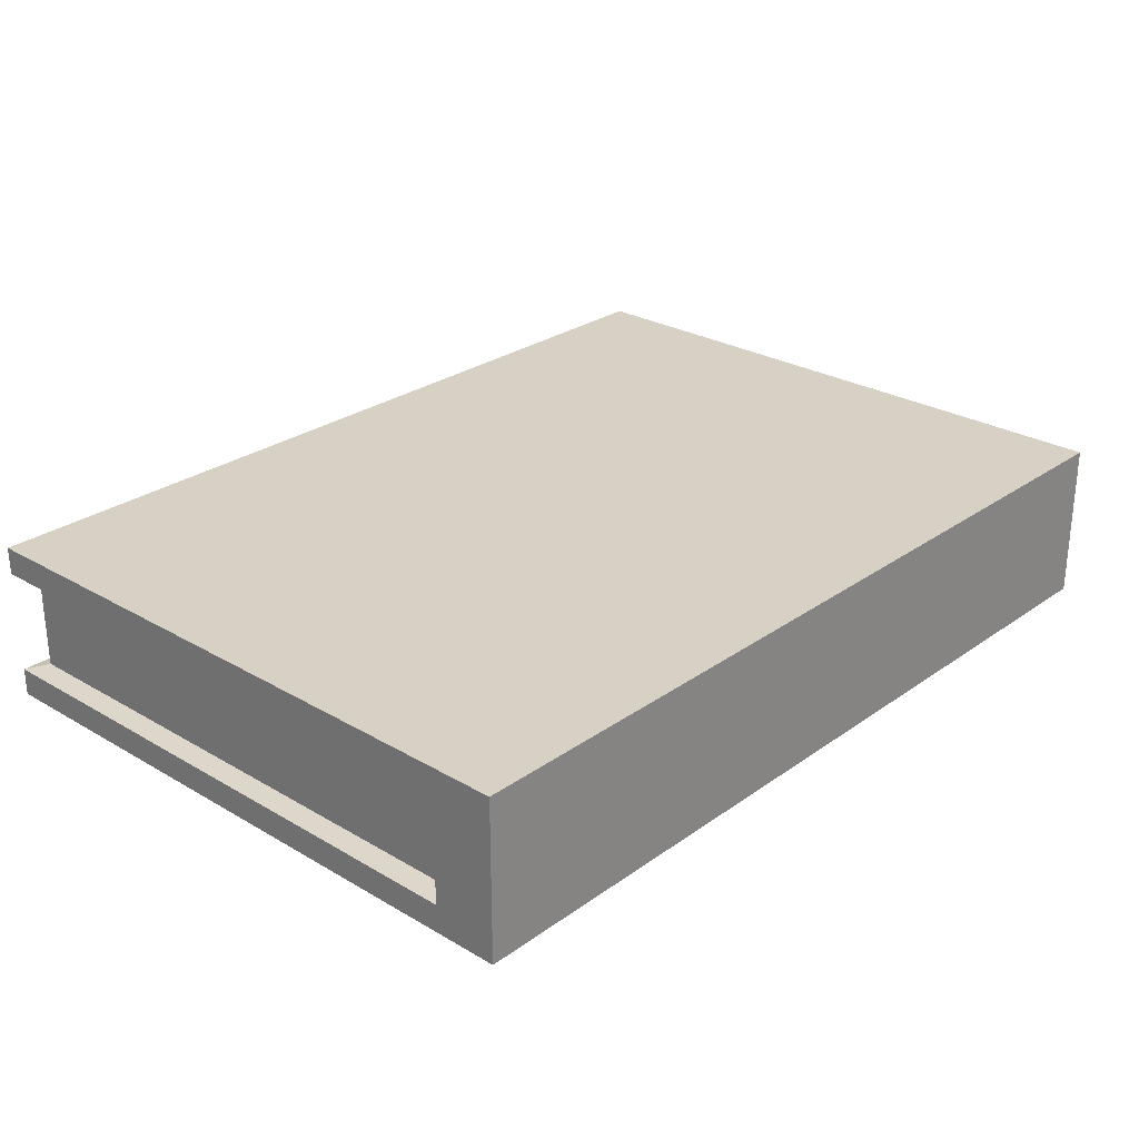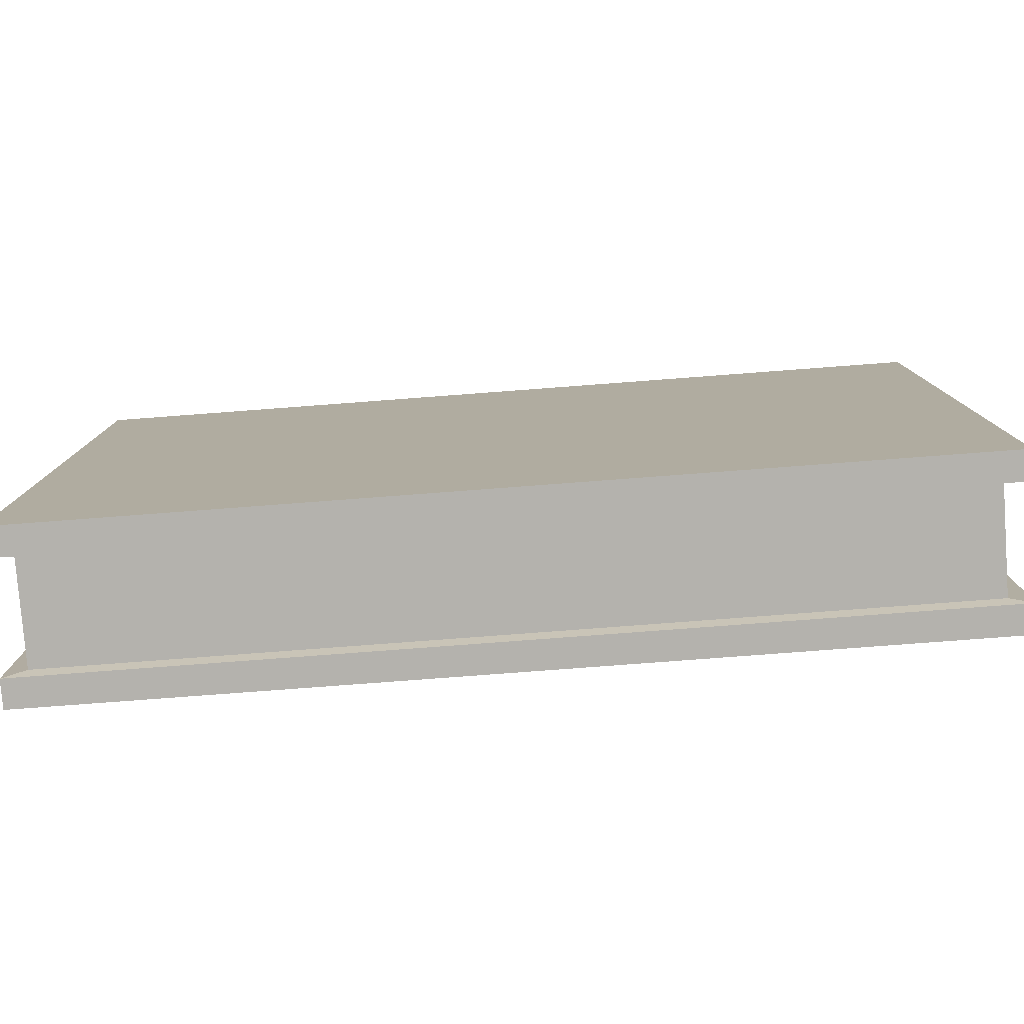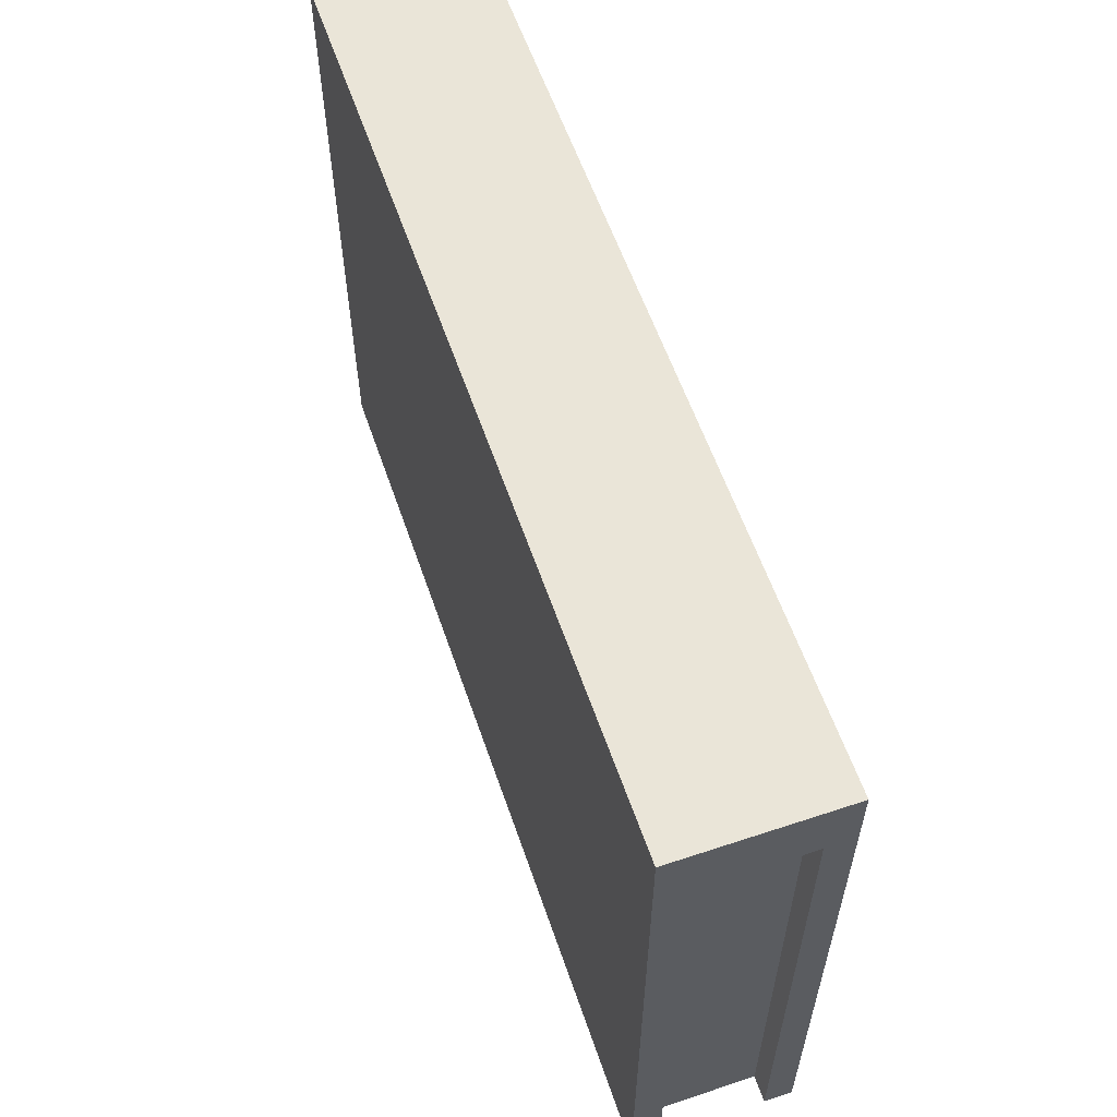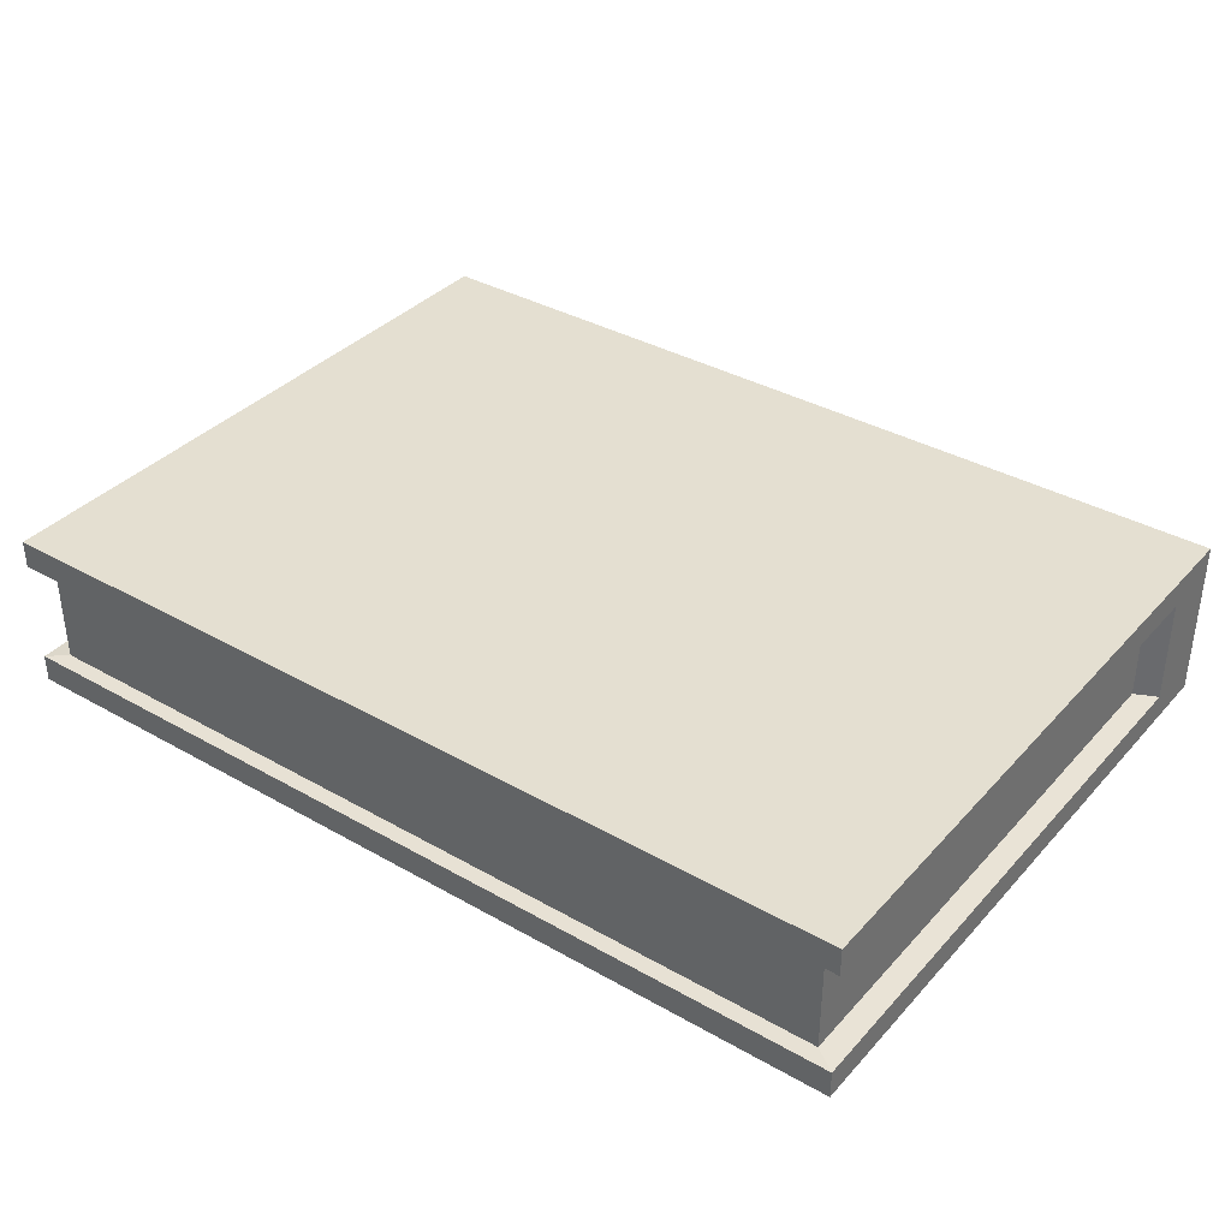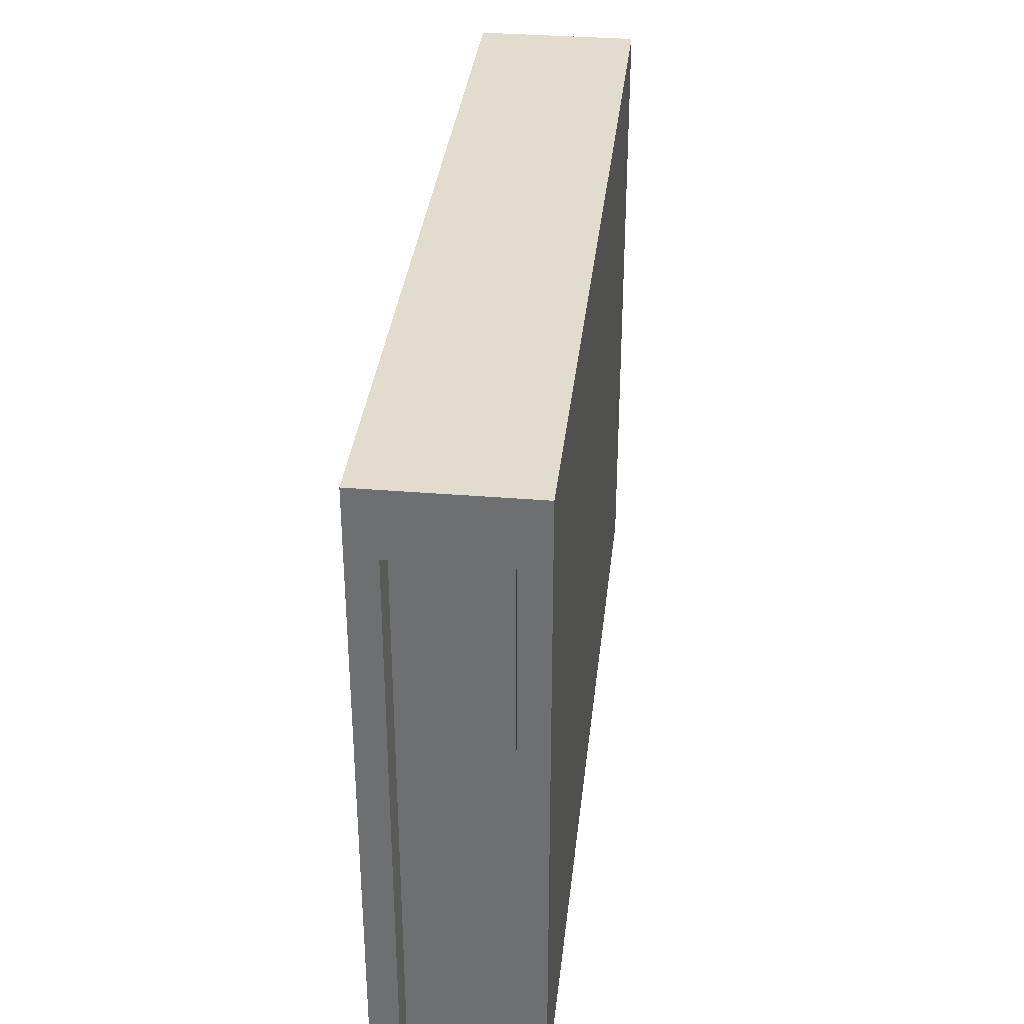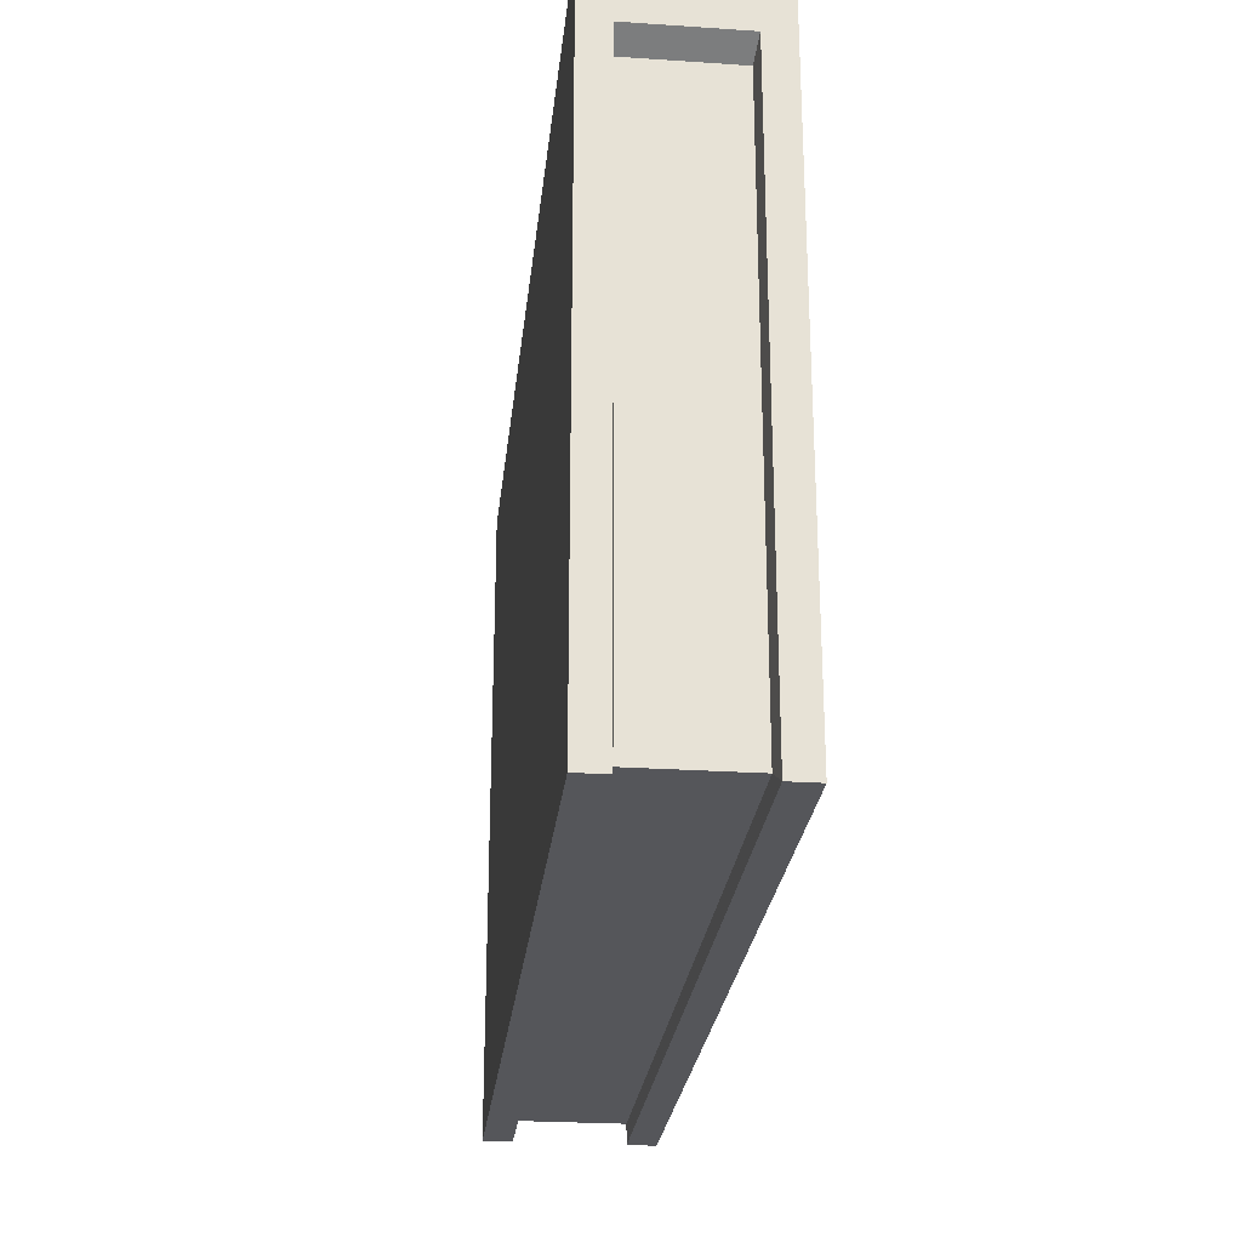
<metadata>
{"format":"obj","ext":"obj","renderer":"f3d","projection":"perspective","resolution":1024,"background":"white","views":[{"elev":27.0,"azim":-47.7,"up":"+Y"},{"elev":-79.5,"azim":4.3,"up":"+Z"},{"elev":58.8,"azim":-108.9,"up":"+Z"},{"elev":36.6,"azim":-143.6,"up":"+Y"},{"elev":34.6,"azim":96.3,"up":"+Z"},{"elev":-25.8,"azim":83.9,"up":"+Z"}]}
</metadata>
<code>
g default
v 15 0 10.83
v 15 0 -10.83
v 15 5.434 10.83
v 15 5.434 -10.83
v -15 5.434 10.83
v -15 5.434 -10.83
v -15 0 10.83
v -15 0 -10.83
v 15 0.9386 8.661
v 15 0.9386 -10.83
v 15 4.496 -10.83
v 15 4.496 8.661
v -15 4.496 8.661
v -15 4.496 -10.83
v -15 0.9386 -10.83
v -15 0.9386 8.661
v 14.27 1.025 8.188
v 14.27 1.025 -10.35
v 14.27 4.409 -10.35
v 14.27 4.409 8.188
v -14.27 4.409 8.188
v -14.27 4.409 -10.35
v -14.27 1.025 -10.35
v -14.27 1.025 8.188
g Libro:group3
f 17 18 19 20
f 3 4 6 5
f 21 22 23 24
f 7 8 2 1
f 18 23 22 19
f 7 1 3 5
f 1 2 10 9
f 4 3 12 11
f 3 1 9 12
f 5 6 14 13
f 8 7 16 15
f 7 5 13 16
f 2 8 15 10
f 6 4 11 14
f 9 10 18 17
f 11 12 20 19
f 12 9 17 20
f 13 14 22 21
f 15 16 24 23
f 16 13 21 24
f 10 15 23 18
f 14 11 19 22

</code>
